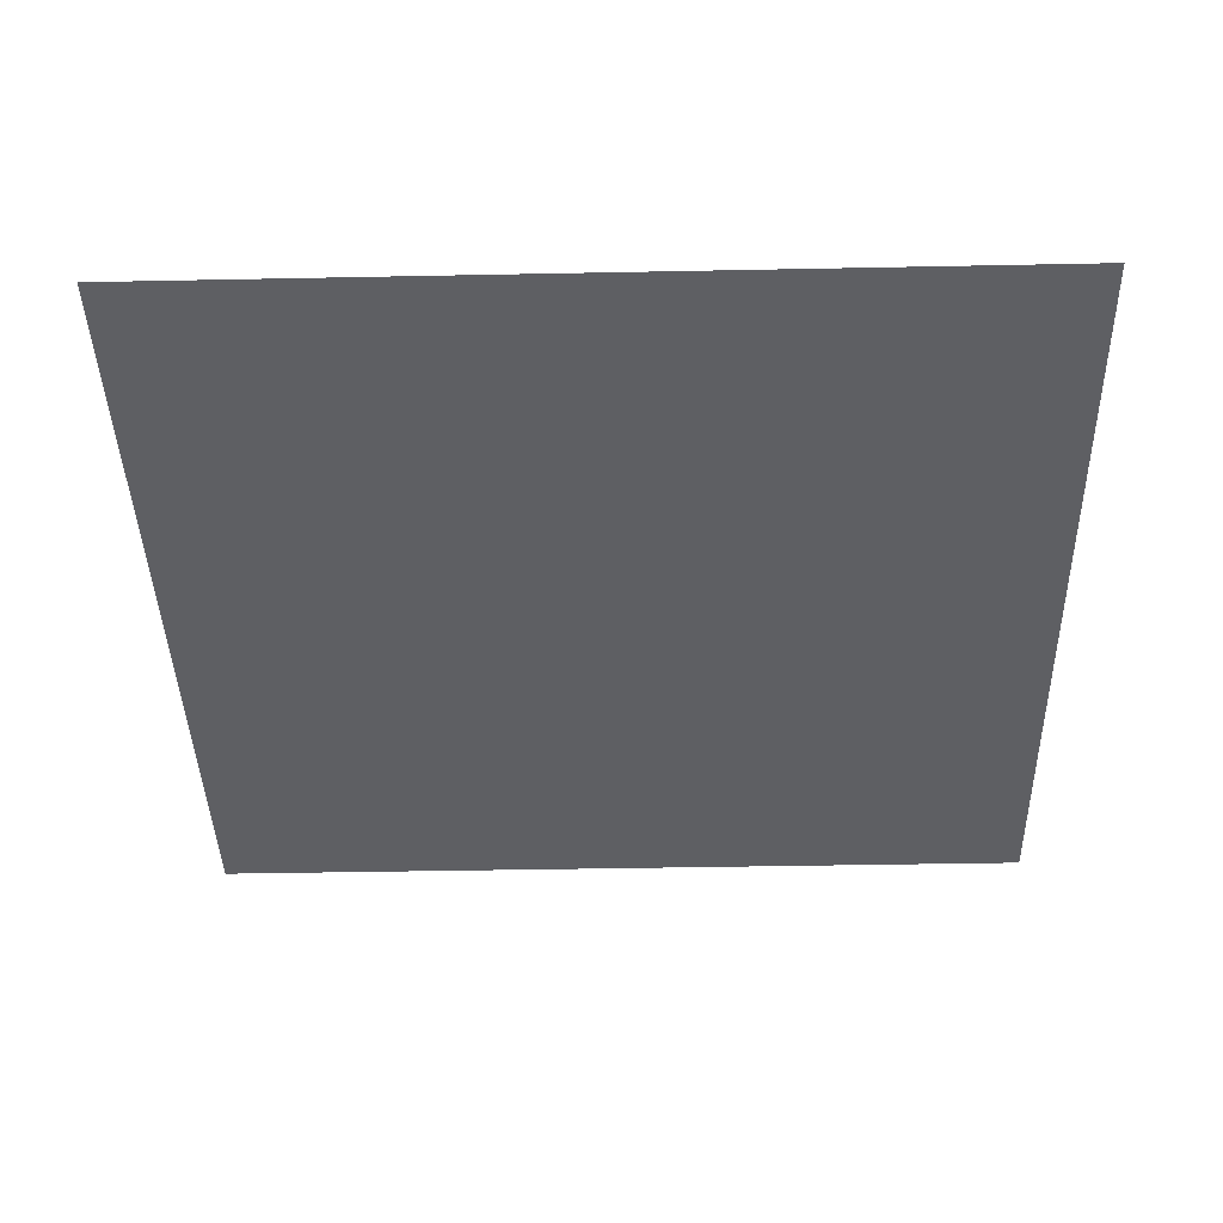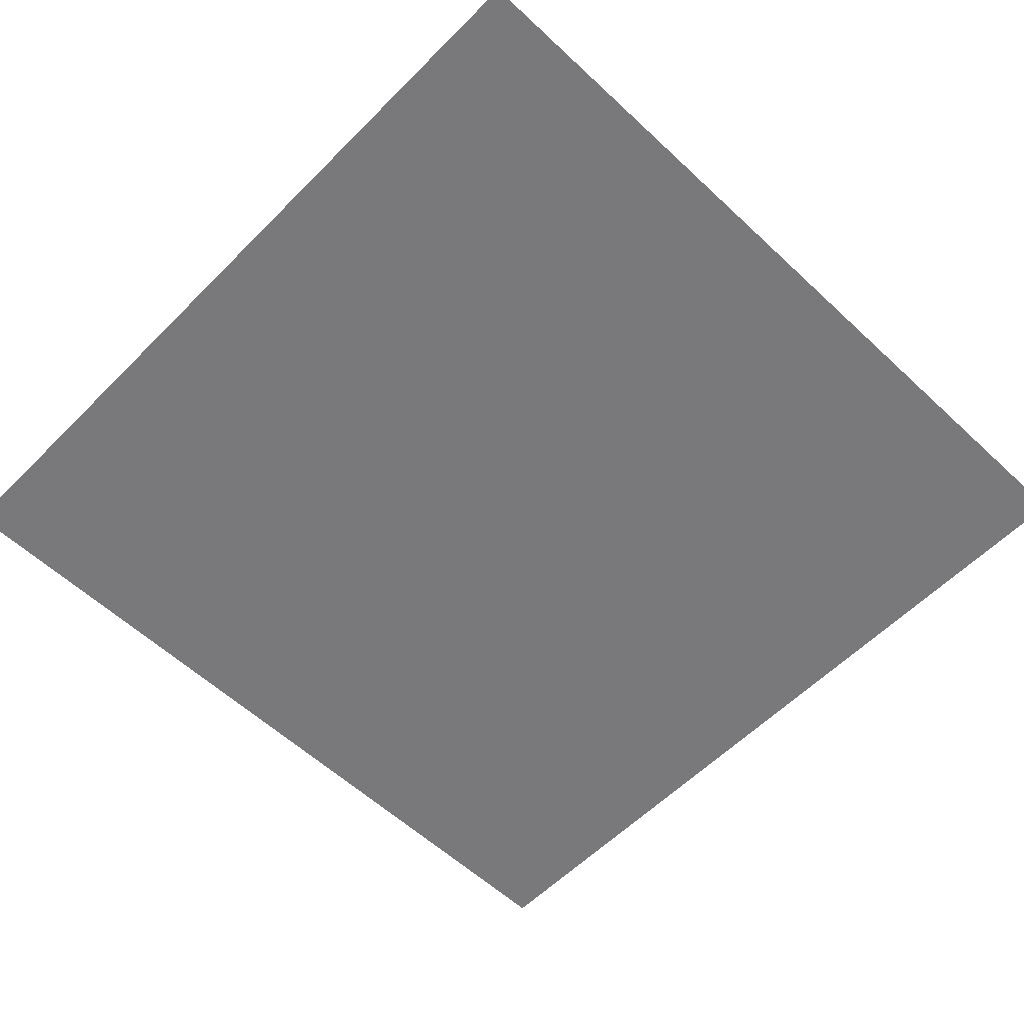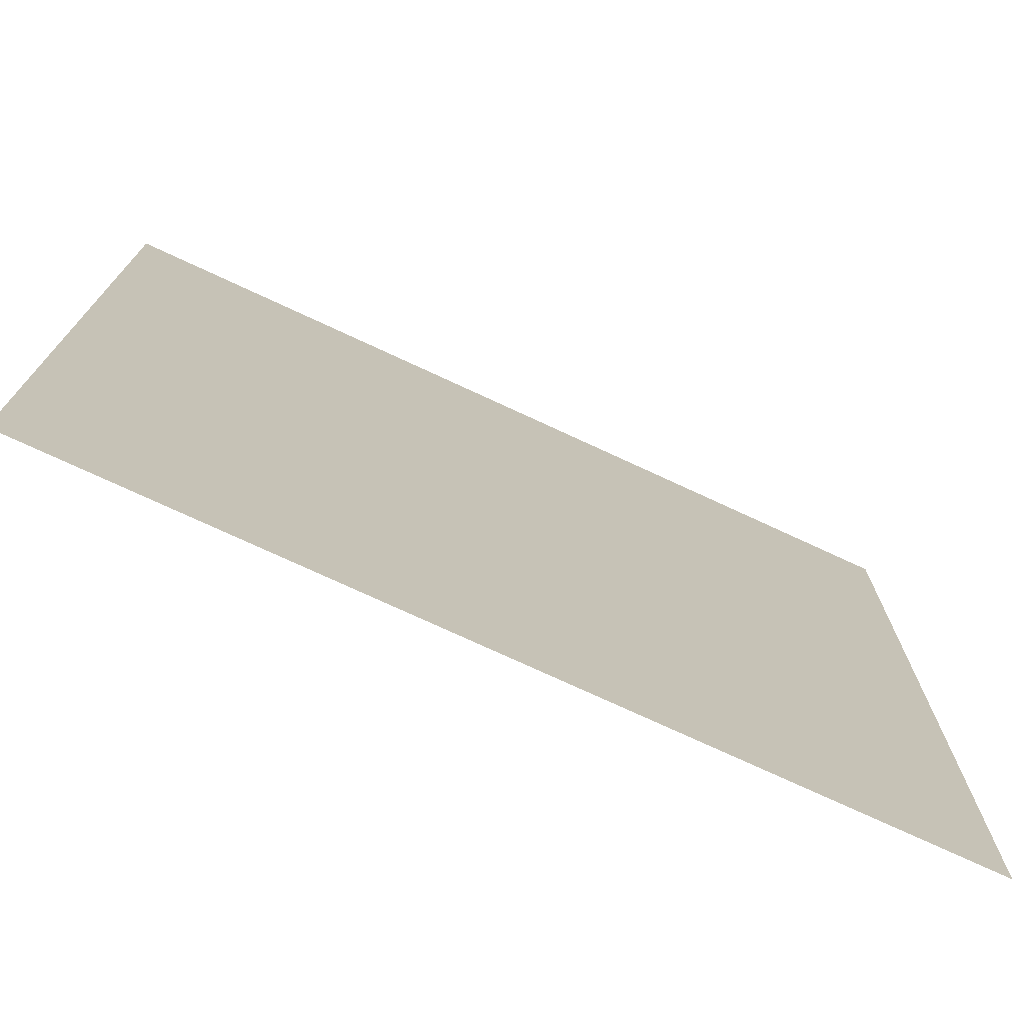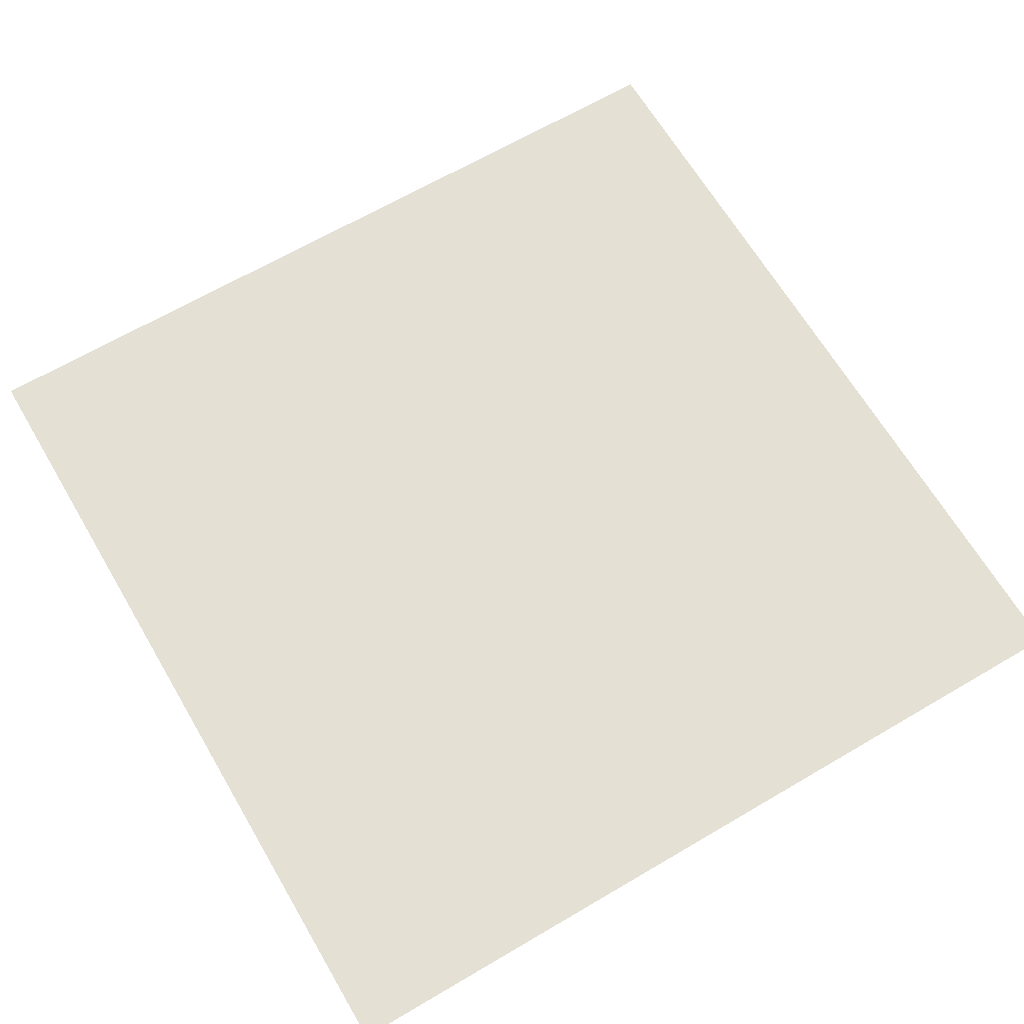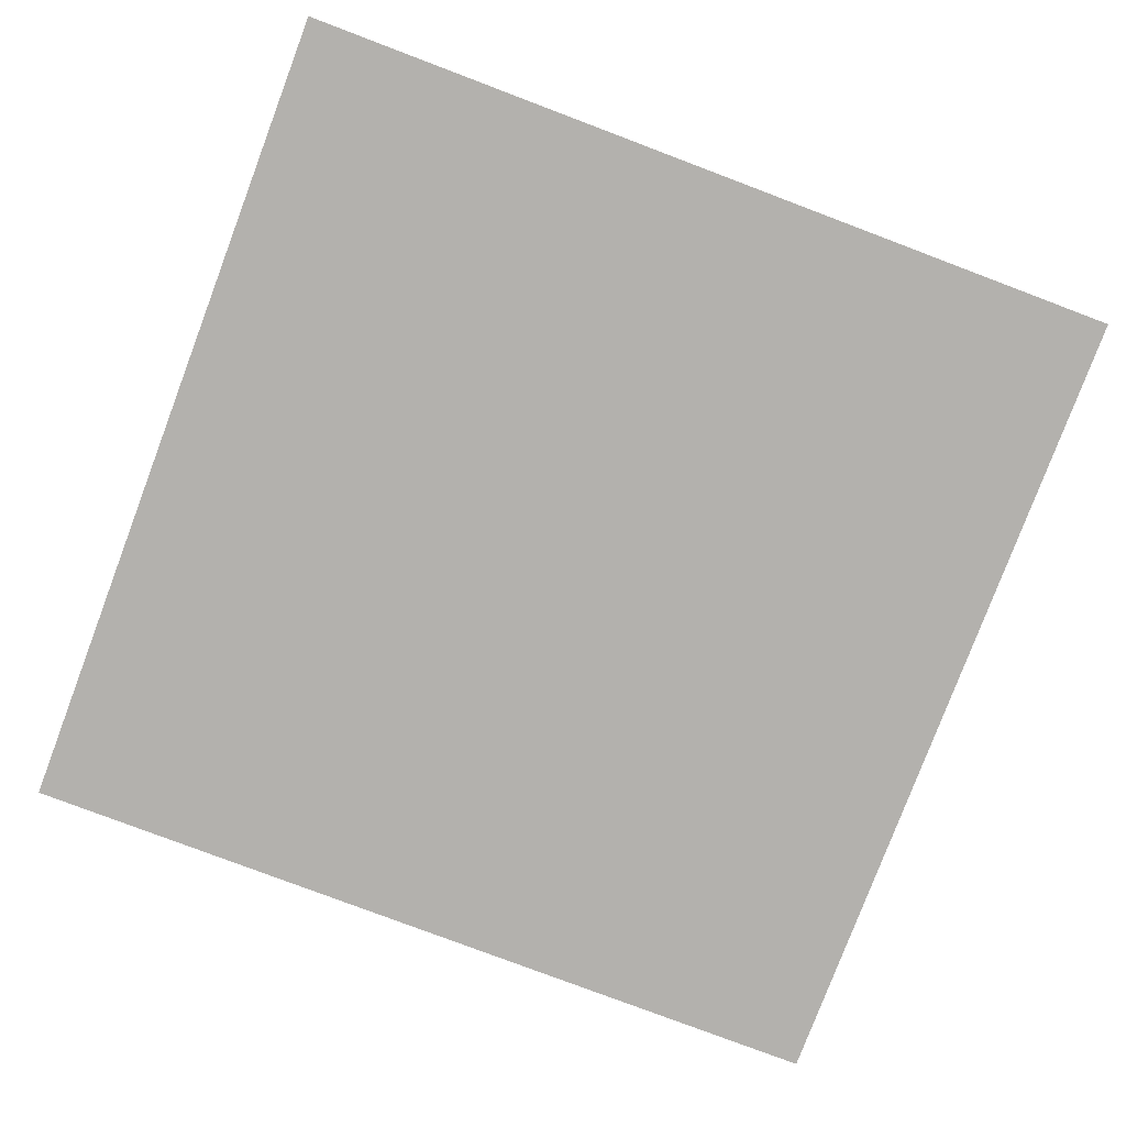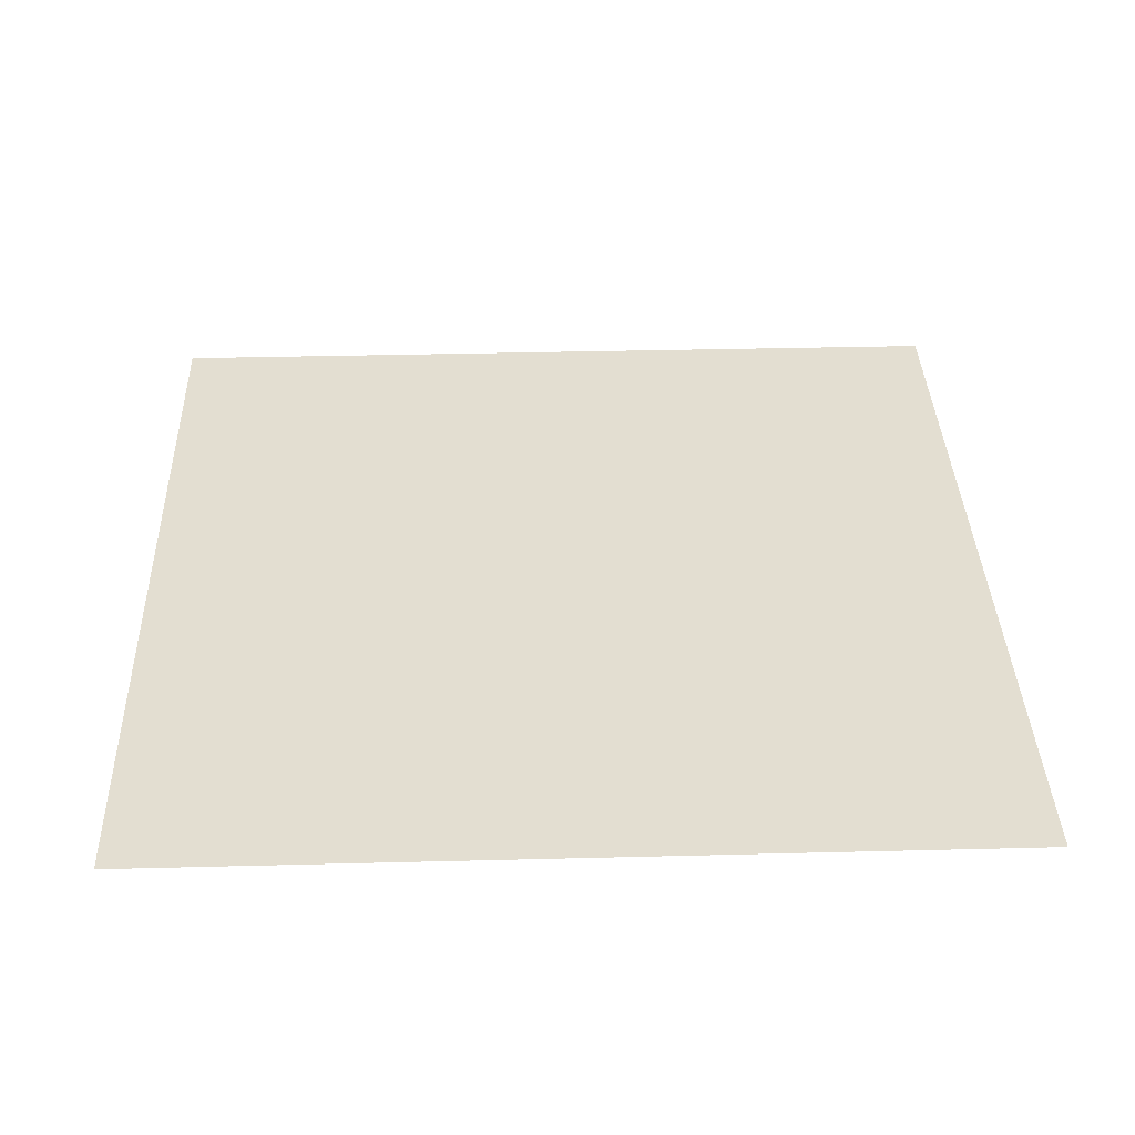
<metadata>
{"format":"obj","ext":"obj","renderer":"f3d","projection":"perspective","resolution":1024,"background":"white","views":[{"elev":-40.8,"azim":-178.6,"up":"+Y"},{"elev":-57.9,"azim":-44.0,"up":"+Y"},{"elev":-74.8,"azim":-24.9,"up":"+Z"},{"elev":66.0,"azim":-120.5,"up":"+Y"},{"elev":-79.3,"azim":-20.7,"up":"+Y"},{"elev":36.2,"azim":-91.9,"up":"+Y"}]}
</metadata>
<code>
o Plane
v -8.009 0 7.93
v 8.009 0 7.93
v -8.009 0 -7.93
v 8.009 0 -7.93
f 2 3 1
f 2 4 3

</code>
